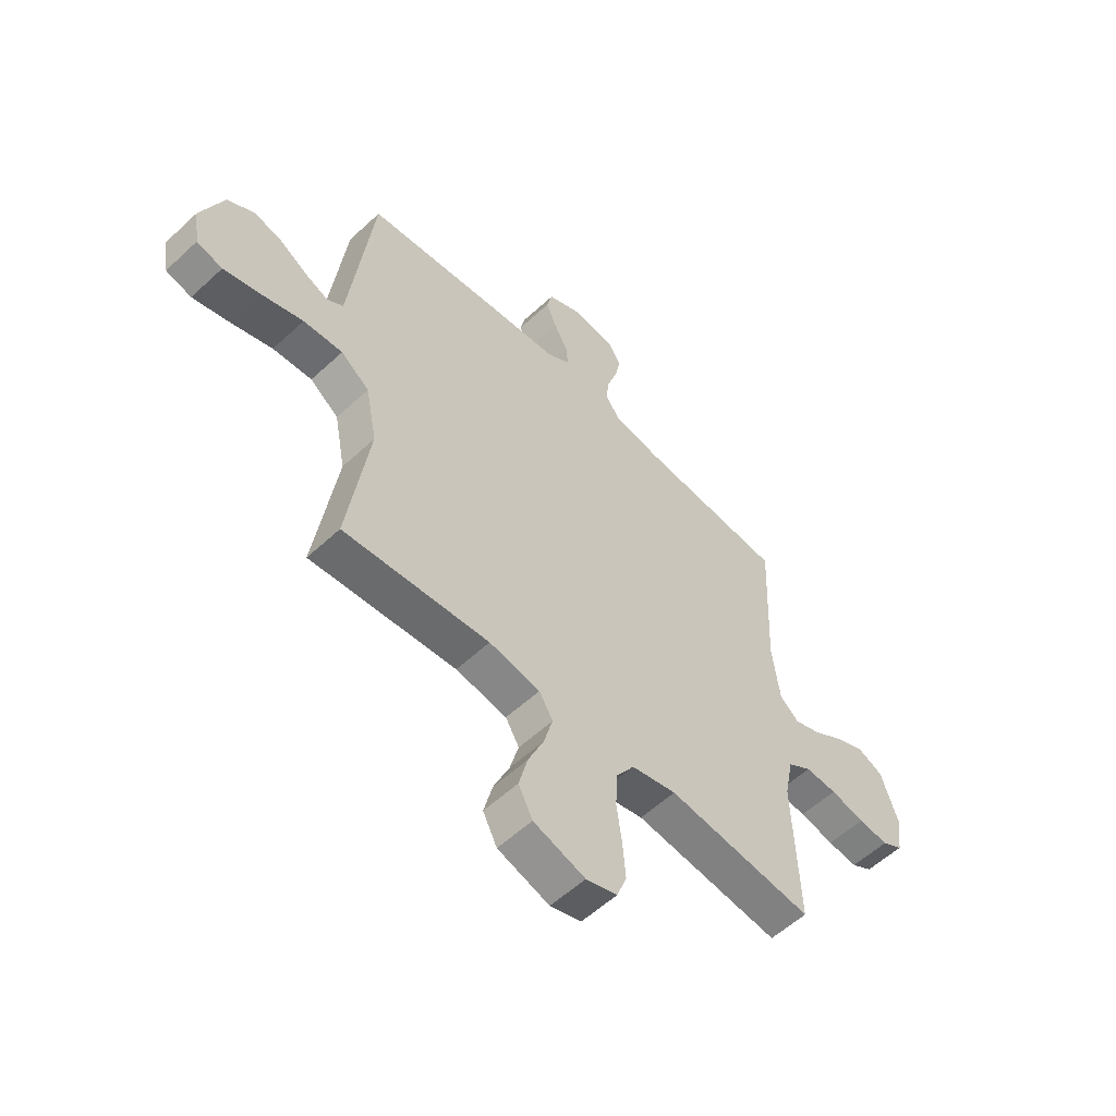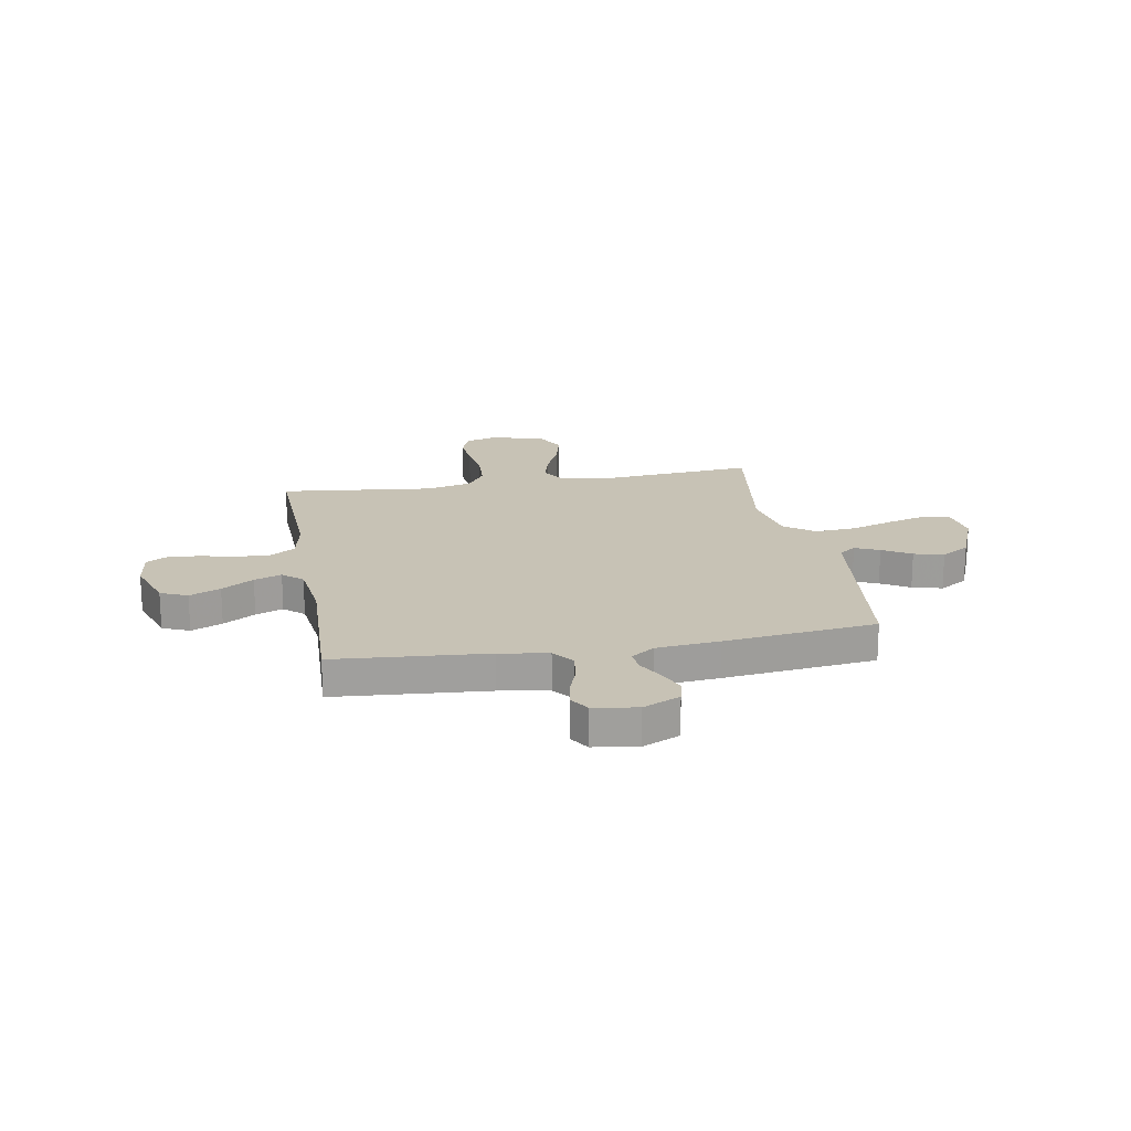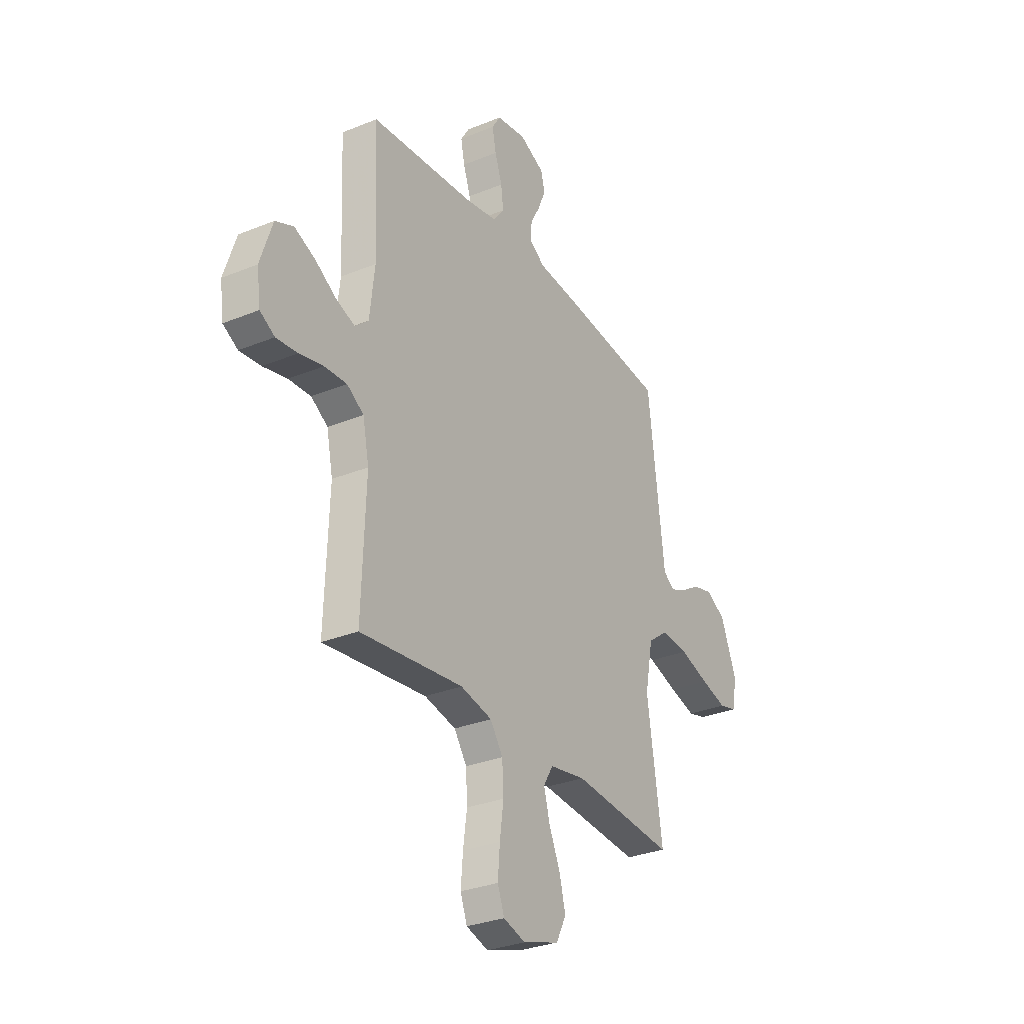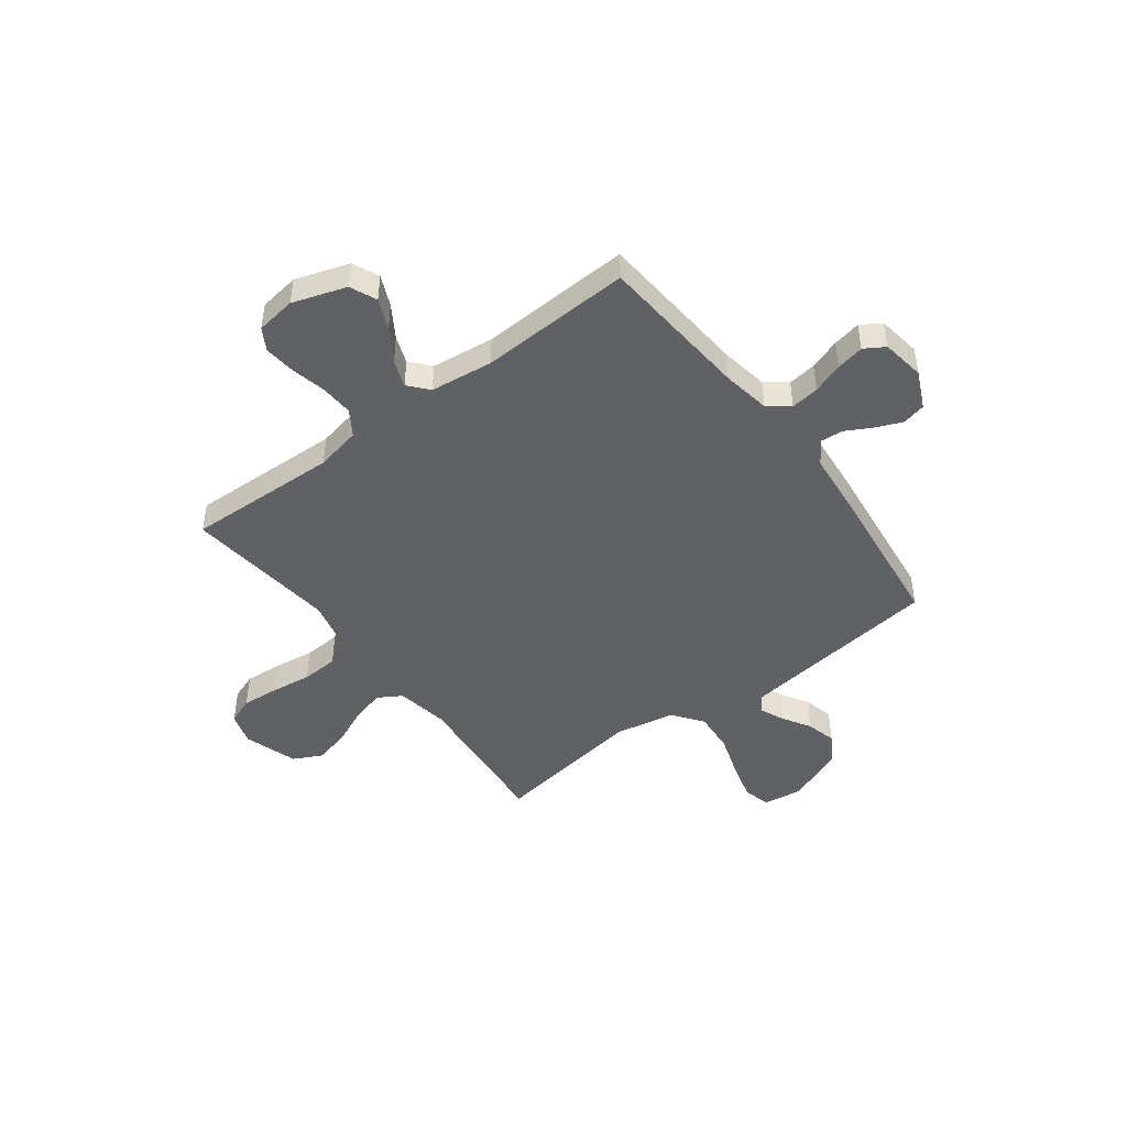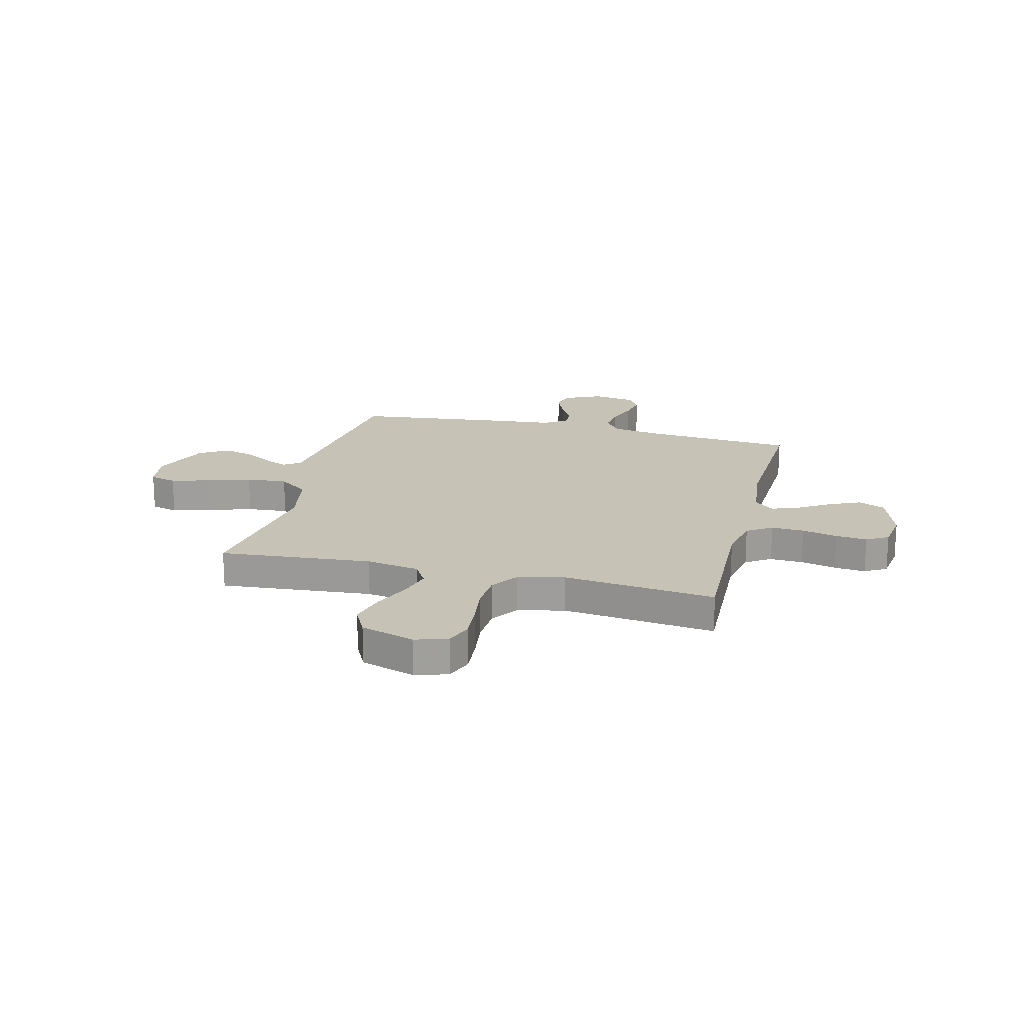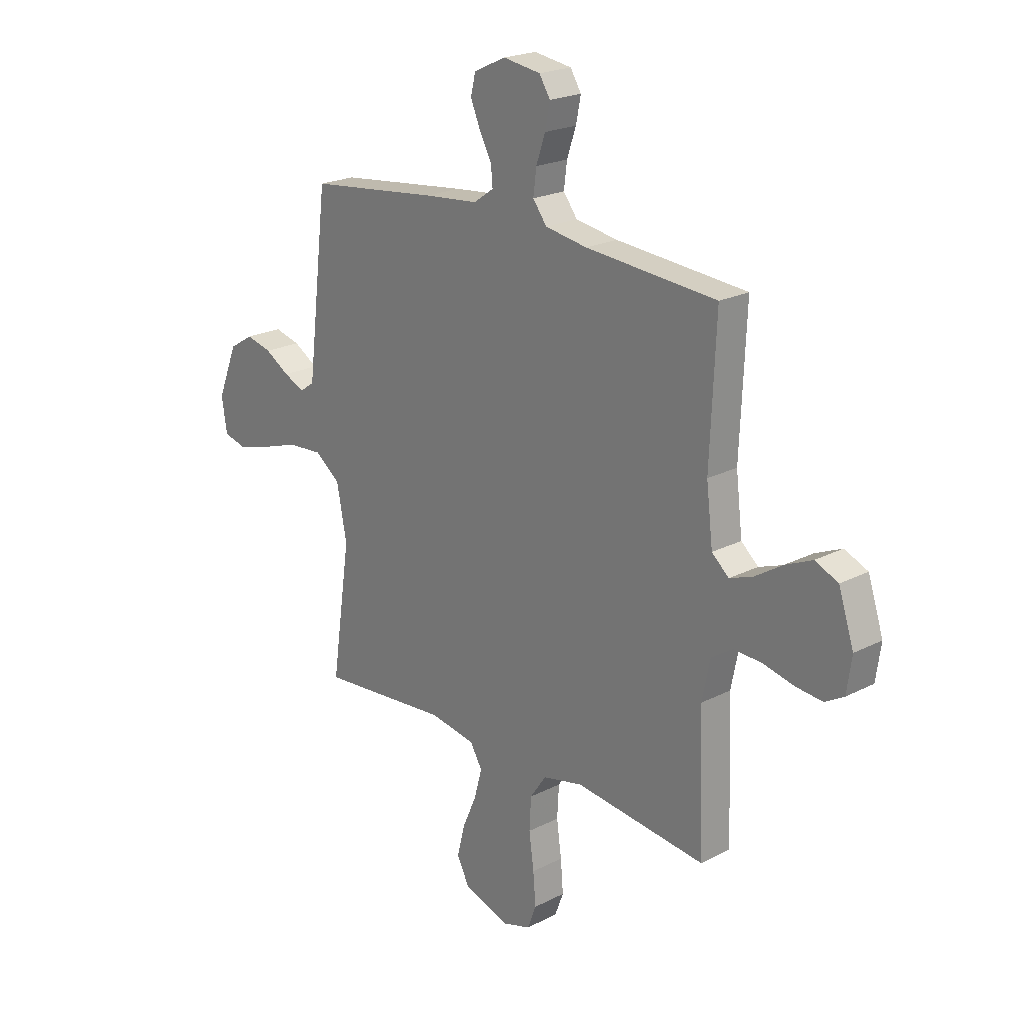
<metadata>
{"format":"obj","ext":"obj","renderer":"f3d","projection":"perspective","resolution":1024,"background":"white","views":[{"elev":-56.5,"azim":134.1,"up":"+Z"},{"elev":19.0,"azim":-10.1,"up":"+Y"},{"elev":-30.3,"azim":-59.3,"up":"+Z"},{"elev":-46.4,"azim":-53.0,"up":"+Y"},{"elev":19.2,"azim":-166.0,"up":"+Y"},{"elev":21.6,"azim":-132.2,"up":"+Z"}]}
</metadata>
<code>
v 0.5 0.07 -0.5
v 0.2 0.07 -0.474
v 0.095 0.07 -0.492
v 0.067 0.07 -0.539
v 0.085 0.07 -0.605
v 0.117 0.07 -0.678
v 0.135 0.07 -0.749
v 0.106 0.07 -0.806
v 0 0.07 -0.84
v -0.064 0.07 -0.82
v -0.084 0.07 -0.767
v -0.078 0.07 -0.694
v -0.067 0.07 -0.614
v -0.071 0.07 -0.541
v -0.108 0.07 -0.487
v -0.2 0.07 -0.466
v -0.5 0.07 -0.5
v -0.489 0.07 -0.2
v -0.507 0.07 -0.111
v -0.556 0.07 -0.079
v -0.621 0.07 -0.082
v -0.691 0.07 -0.098
v -0.753 0.07 -0.104
v -0.796 0.07 -0.079
v -0.807 0.07 0
v -0.772 0.07 0.106
v -0.719 0.07 0.129
v -0.658 0.07 0.102
v -0.595 0.07 0.062
v -0.541 0.07 0.042
v -0.502 0.07 0.076
v -0.487 0.07 0.2
v -0.5 0.07 0.5
v -0.2 0.07 0.524
v -0.104 0.07 0.54
v -0.072 0.07 0.582
v -0.079 0.07 0.638
v -0.1 0.07 0.699
v -0.111 0.07 0.754
v -0.086 0.07 0.794
v 0 0.07 0.807
v 0.073 0.07 0.773
v 0.084 0.07 0.727
v 0.062 0.07 0.675
v 0.034 0.07 0.623
v 0.03 0.07 0.579
v 0.076 0.07 0.547
v 0.2 0.07 0.535
v 0.5 0.07 0.5
v 0.536 0.07 0.2
v 0.548 0.07 0.102
v 0.581 0.07 0.079
v 0.629 0.07 0.1
v 0.685 0.07 0.134
v 0.744 0.07 0.149
v 0.8 0.07 0.115
v 0.846 0.07 0
v 0.834 0.07 -0.077
v 0.781 0.07 -0.091
v 0.705 0.07 -0.07
v 0.619 0.07 -0.042
v 0.538 0.07 -0.036
v 0.479 0.07 -0.08
v 0.456 0.07 -0.2
v 0.5 0 -0.5
v 0.2 0 -0.474
v 0.095 0 -0.492
v 0.067 0 -0.539
v 0.085 0 -0.605
v 0.117 0 -0.678
v 0.135 0 -0.749
v 0.106 0 -0.806
v 0 0 -0.84
v -0.064 0 -0.82
v -0.084 0 -0.767
v -0.078 0 -0.694
v -0.067 0 -0.614
v -0.071 0 -0.541
v -0.108 0 -0.487
v -0.2 0 -0.466
v -0.5 0 -0.5
v -0.489 0 -0.2
v -0.507 0 -0.111
v -0.556 0 -0.079
v -0.621 0 -0.082
v -0.691 0 -0.098
v -0.753 0 -0.104
v -0.796 0 -0.079
v -0.807 0 0
v -0.772 0 0.106
v -0.719 0 0.129
v -0.658 0 0.102
v -0.595 0 0.062
v -0.541 0 0.042
v -0.502 0 0.076
v -0.487 0 0.2
v -0.5 0 0.5
v -0.2 0 0.524
v -0.104 0 0.54
v -0.072 0 0.582
v -0.079 0 0.638
v -0.1 0 0.699
v -0.111 0 0.754
v -0.086 0 0.794
v 0 0 0.807
v 0.073 0 0.773
v 0.084 0 0.727
v 0.062 0 0.675
v 0.034 0 0.623
v 0.03 0 0.579
v 0.076 0 0.547
v 0.2 0 0.535
v 0.5 0 0.5
v 0.536 0 0.2
v 0.548 0 0.102
v 0.581 0 0.079
v 0.629 0 0.1
v 0.685 0 0.134
v 0.744 0 0.149
v 0.8 0 0.115
v 0.846 0 0
v 0.834 0 -0.077
v 0.781 0 -0.091
v 0.705 0 -0.07
v 0.619 0 -0.042
v 0.538 0 -0.036
v 0.479 0 -0.08
v 0.456 0 -0.2
f 59 60 61
f 58 59 61
f 57 58 61
f 56 57 61
f 55 56 61
f 54 55 61
f 53 54 61
f 52 53 61 62
f 51 52 62 63
f 47 48 49 50
f 50 51 63
f 47 50 63
f 46 47 63
f 43 44 45
f 42 43 45
f 41 42 45
f 40 41 45
f 39 40 45
f 38 39 45
f 37 38 45
f 36 37 45 46
f 46 63 64
f 36 46 64
f 35 36 64
f 32 33 34
f 64 1 2
f 35 64 2
f 34 35 2
f 32 34 2
f 31 32 2
f 27 28 29
f 26 27 29
f 25 26 29
f 24 25 29
f 23 24 29
f 22 23 29
f 21 22 29
f 20 21 29 30
f 16 17 18
f 15 16 18 19
f 11 12 13
f 10 11 13
f 9 10 13
f 8 9 13
f 7 8 13
f 6 7 13
f 5 6 13
f 4 5 13 14
f 3 4 14 15
f 31 2 3
f 30 31 3
f 20 30 3
f 19 20 3
f 3 15 19
f 125 124 123
f 125 123 122
f 125 122 121
f 125 121 120
f 125 120 119
f 125 119 118
f 125 118 117
f 126 125 117 116
f 127 126 116 115
f 114 113 112 111
f 127 115 114
f 127 114 111
f 127 111 110
f 109 108 107
f 109 107 106
f 109 106 105
f 109 105 104
f 109 104 103
f 109 103 102
f 109 102 101
f 110 109 101 100
f 128 127 110
f 128 110 100
f 128 100 99
f 98 97 96
f 66 65 128
f 66 128 99
f 66 99 98
f 66 98 96
f 66 96 95
f 93 92 91
f 93 91 90
f 93 90 89
f 93 89 88
f 93 88 87
f 93 87 86
f 93 86 85
f 94 93 85 84
f 82 81 80
f 83 82 80 79
f 77 76 75
f 77 75 74
f 77 74 73
f 77 73 72
f 77 72 71
f 77 71 70
f 77 70 69
f 78 77 69 68
f 79 78 68 67
f 67 66 95
f 67 95 94
f 67 94 84
f 67 84 83
f 83 79 67
f 1 65 66 2
f 2 66 67 3
f 3 67 68 4
f 4 68 69 5
f 5 69 70 6
f 6 70 71 7
f 7 71 72 8
f 8 72 73 9
f 9 73 74 10
f 10 74 75 11
f 11 75 76 12
f 12 76 77 13
f 13 77 78 14
f 14 78 79 15
f 15 79 80 16
f 16 80 81 17
f 17 81 82 18
f 18 82 83 19
f 19 83 84 20
f 20 84 85 21
f 21 85 86 22
f 22 86 87 23
f 23 87 88 24
f 24 88 89 25
f 25 89 90 26
f 26 90 91 27
f 27 91 92 28
f 28 92 93 29
f 29 93 94 30
f 30 94 95 31
f 31 95 96 32
f 32 96 97 33
f 33 97 98 34
f 34 98 99 35
f 35 99 100 36
f 36 100 101 37
f 37 101 102 38
f 38 102 103 39
f 39 103 104 40
f 40 104 105 41
f 41 105 106 42
f 42 106 107 43
f 43 107 108 44
f 44 108 109 45
f 45 109 110 46
f 46 110 111 47
f 47 111 112 48
f 48 112 113 49
f 49 113 114 50
f 50 114 115 51
f 51 115 116 52
f 52 116 117 53
f 53 117 118 54
f 54 118 119 55
f 55 119 120 56
f 56 120 121 57
f 57 121 122 58
f 58 122 123 59
f 59 123 124 60
f 60 124 125 61
f 61 125 126 62
f 62 126 127 63
f 63 127 128 64
f 64 128 65 1

</code>
